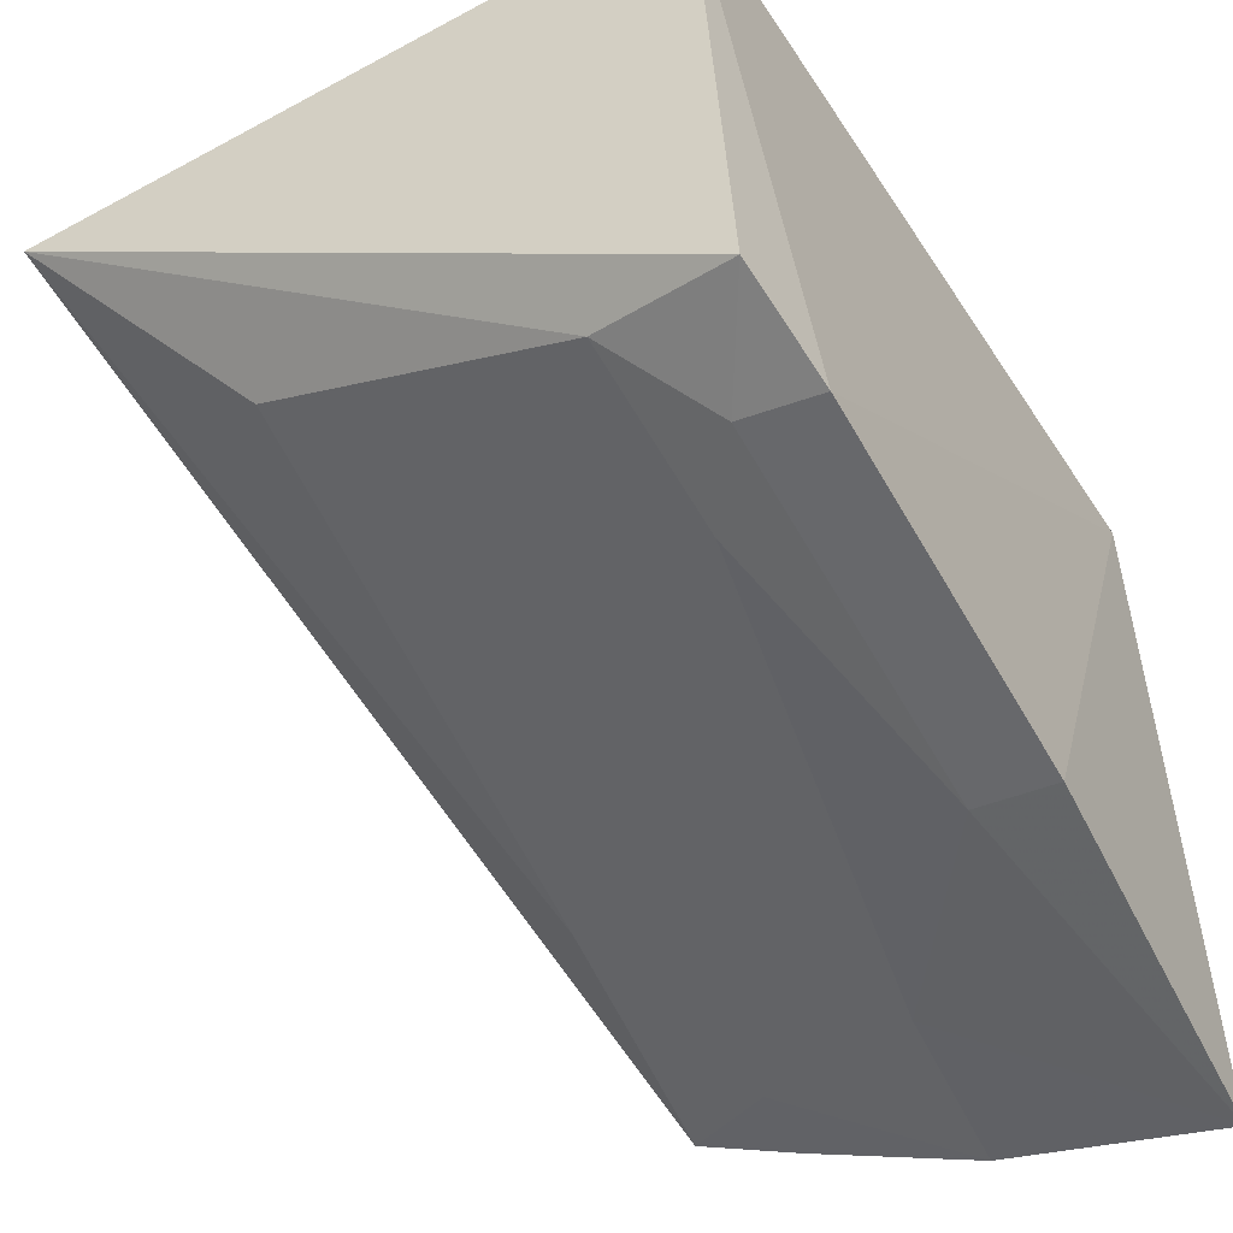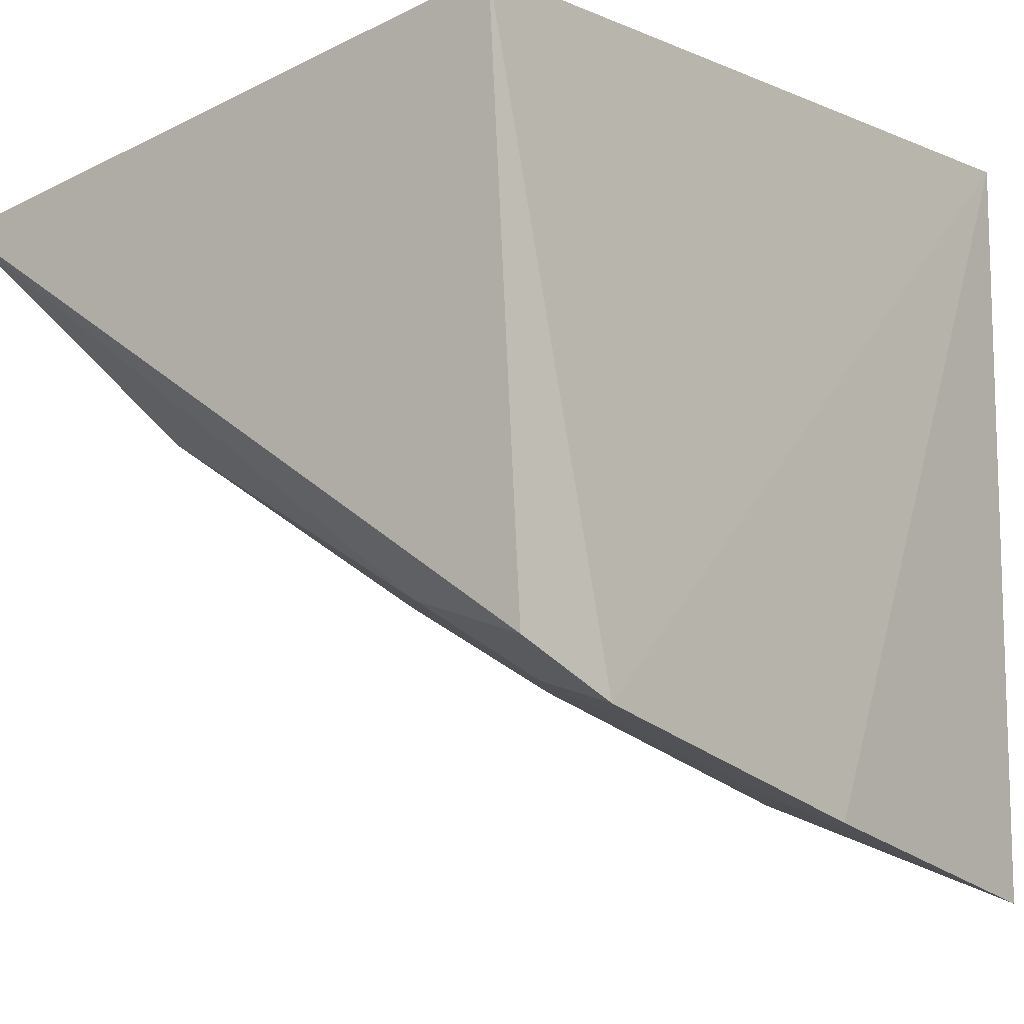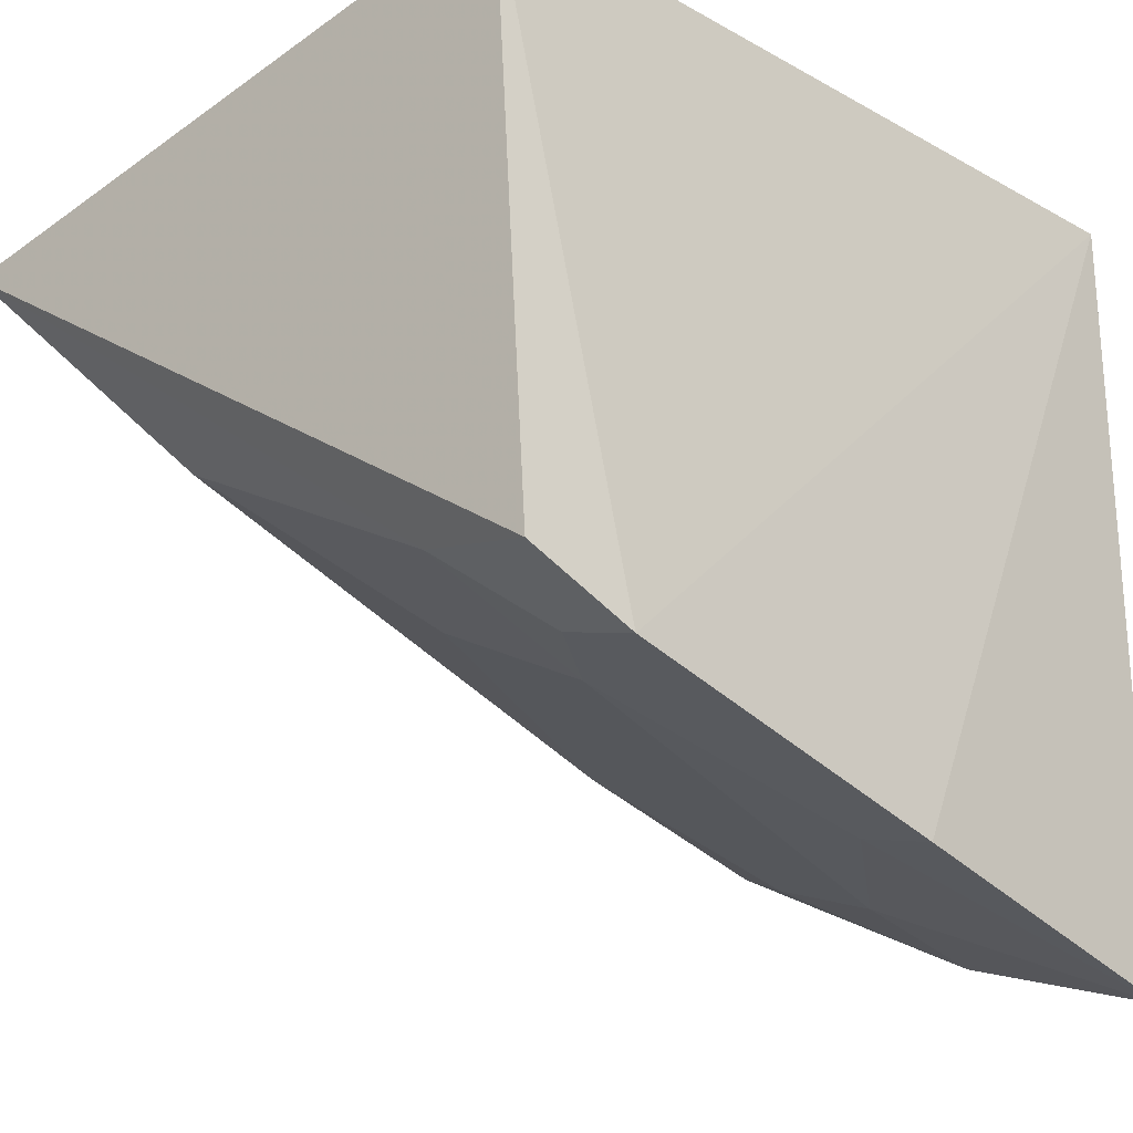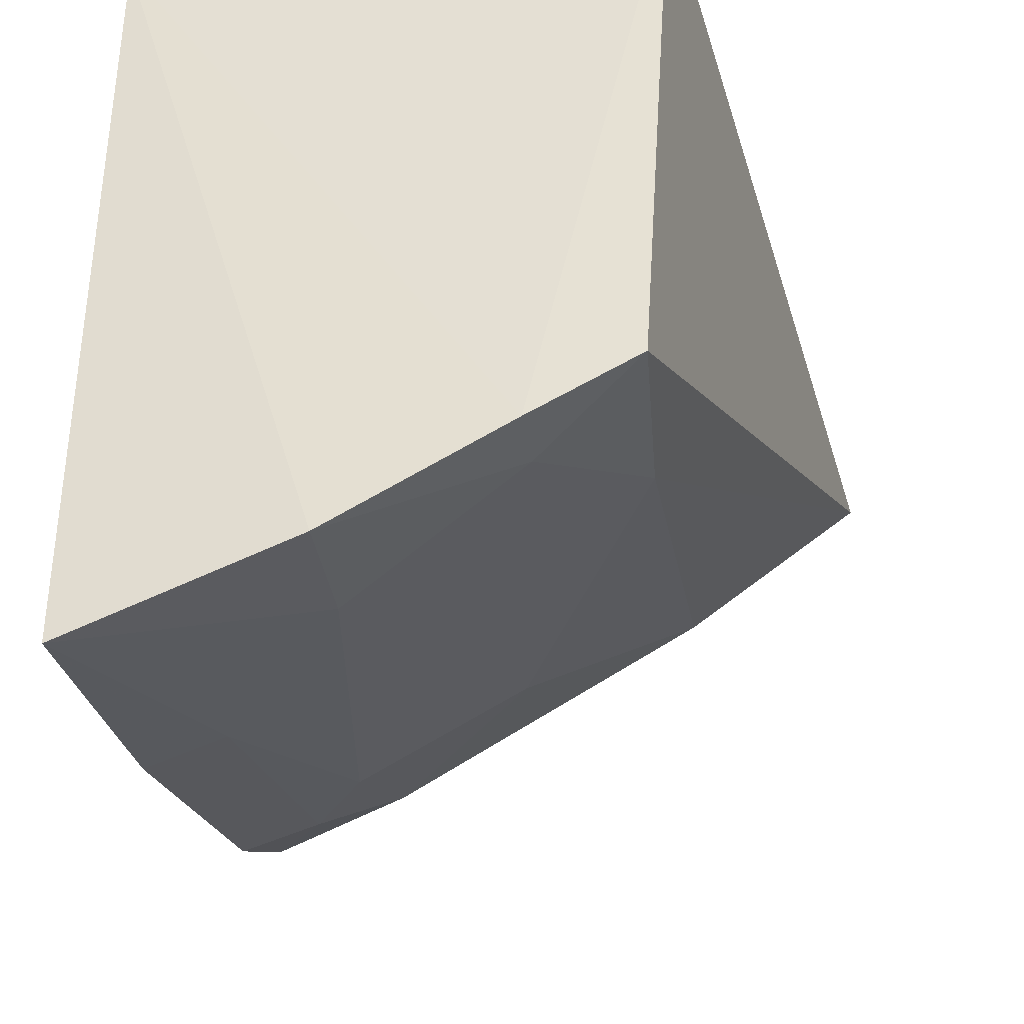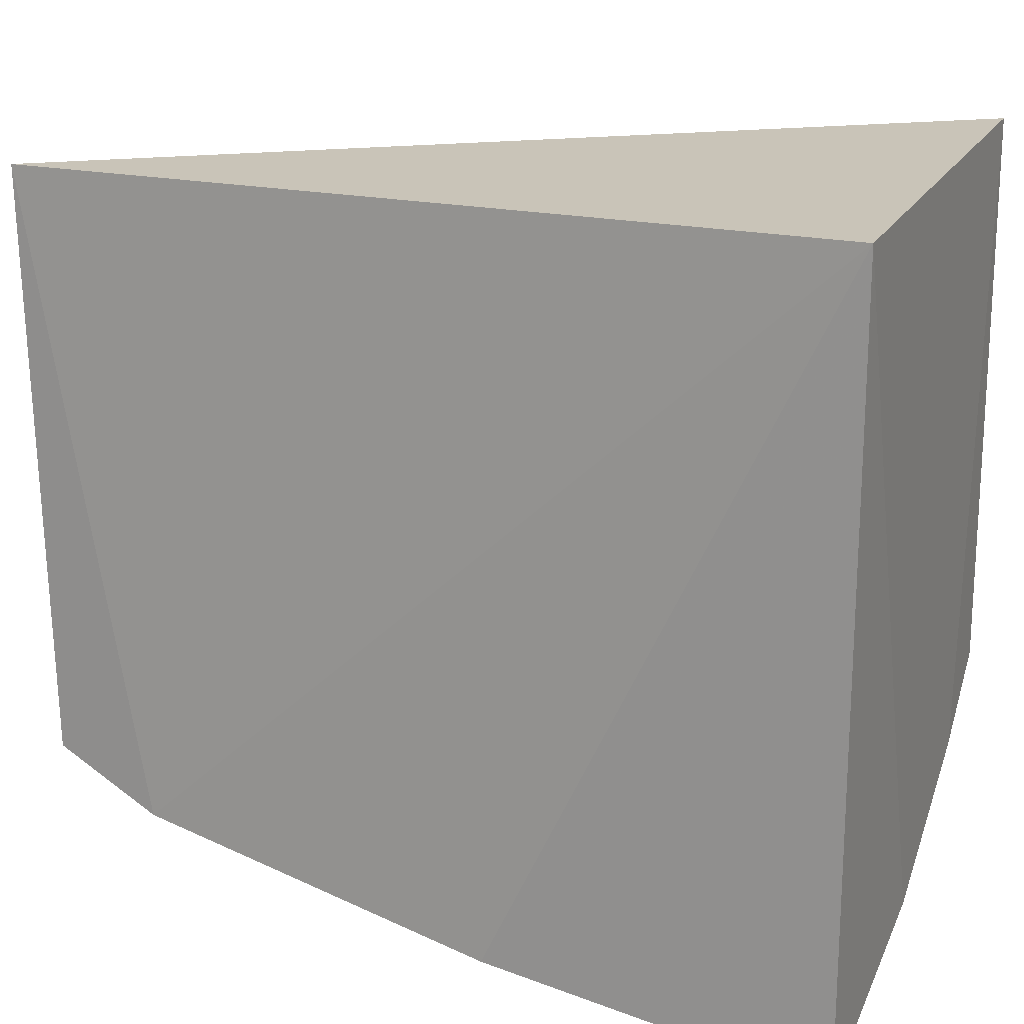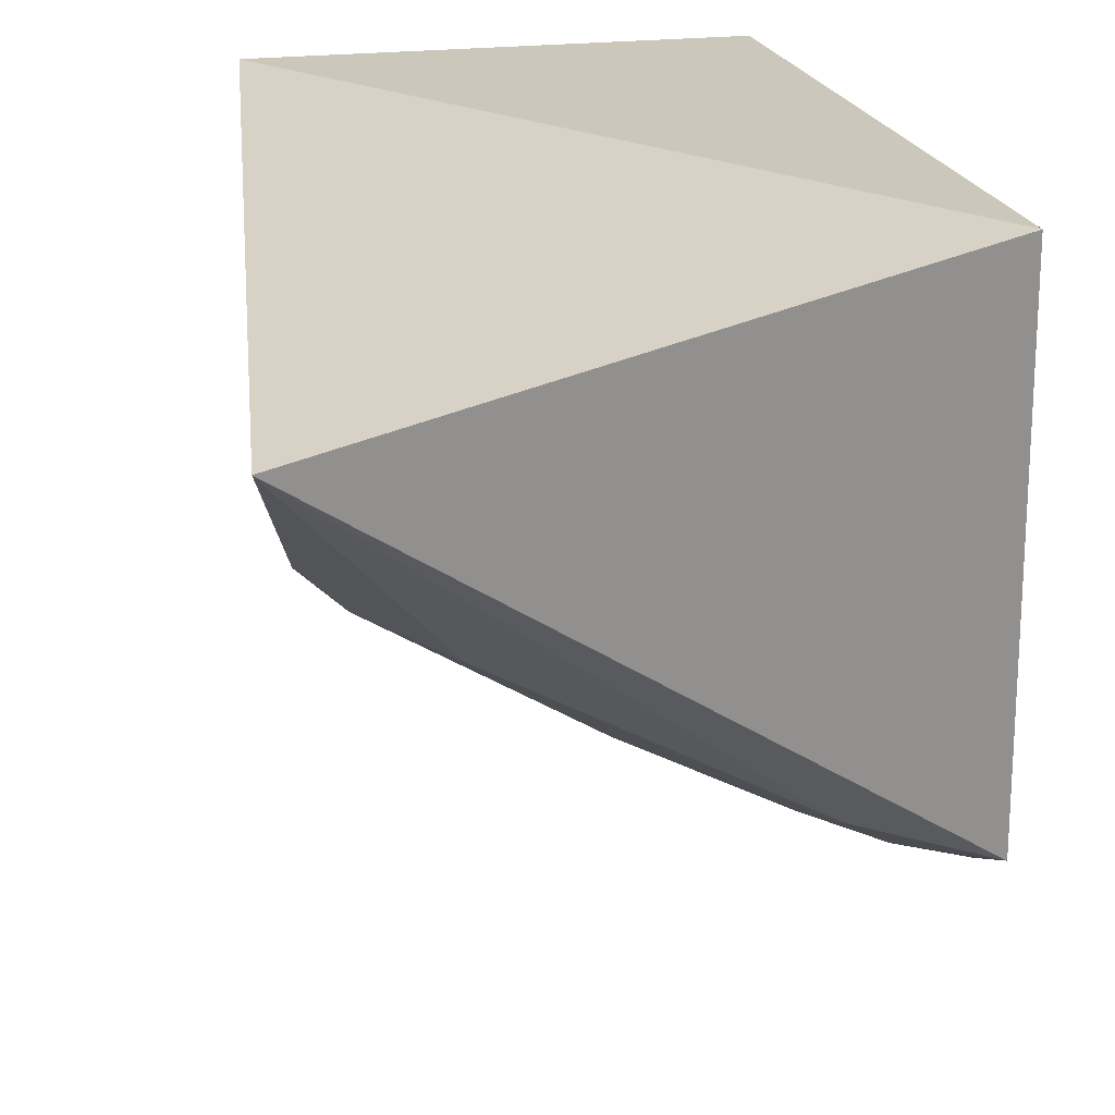
<metadata>
{"format":"obj","ext":"obj","renderer":"f3d","projection":"perspective","resolution":1024,"background":"white","views":[{"elev":-52.1,"azim":-147.8,"up":"+Y"},{"elev":-9.3,"azim":-138.0,"up":"+Y"},{"elev":-23.3,"azim":-133.4,"up":"+Y"},{"elev":-35.2,"azim":10.1,"up":"+Y"},{"elev":20.2,"azim":-68.7,"up":"+Y"},{"elev":21.6,"azim":166.9,"up":"+Y"}]}
</metadata>
<code>
v 0.1116 -0.3439 -0.0982
v 0.2211 -0.2319 -0.2473
v 0.2033 -0.2102 -0.09848
v 0.1124 -0.2102 -0.09848
v 0.1124 -0.2102 -0.2348
v 0.1793 -0.3148 -0.0965
v 0.1098 -0.3076 -0.2308
v 0.1494 -0.3307 -0.0966
v 0.1973 -0.305 -0.09715
v 0.1079 -0.3317 -0.1552
v 0.1901 -0.2698 -0.2256
v 0.1079 -0.3163 -0.2132
v 0.1471 -0.3264 -0.123
v 0.1342 -0.3004 -0.2269
v 0.1932 -0.2973 -0.1385
v 0.1219 -0.3277 -0.1541
v 0.1787 -0.3136 -0.109
v 0.1217 -0.3121 -0.2132
v 0.1325 -0.3123 -0.199
v 0.1624 -0.2964 -0.1988
f 5 3 2
f 5 4 3
f 6 3 4
f 7 5 2
f 8 6 4
f 8 4 1
f 9 2 3
f 9 3 6
f 9 6 8
f 10 1 4
f 12 10 4
f 12 4 5
f 12 5 7
f 13 8 1
f 14 7 2
f 14 2 11
f 15 11 2
f 15 2 9
f 16 13 1
f 16 1 10
f 17 9 8
f 17 8 13
f 17 15 9
f 18 12 7
f 18 7 14
f 18 16 10
f 18 10 12
f 19 13 16
f 19 16 18
f 19 17 13
f 19 15 17
f 19 18 14
f 20 11 15
f 20 15 19
f 20 19 14
f 20 14 11

</code>
